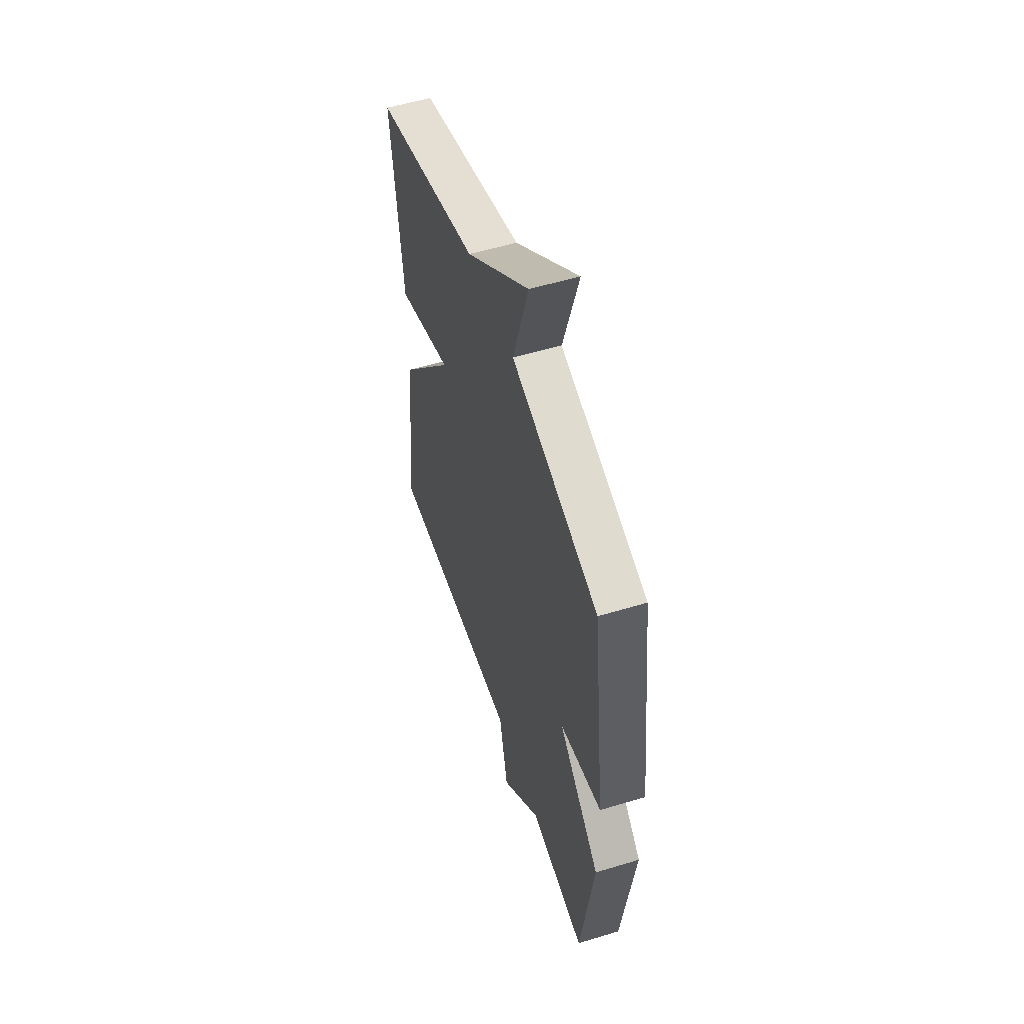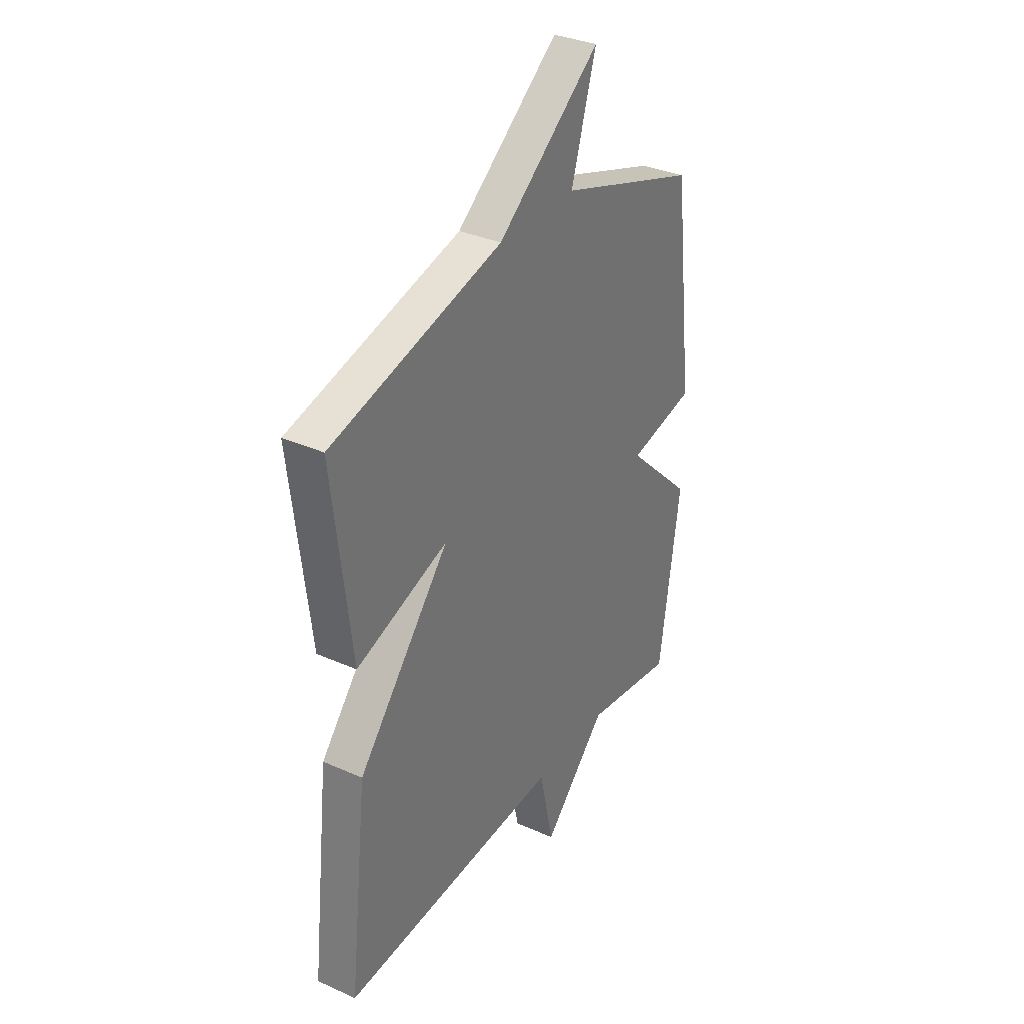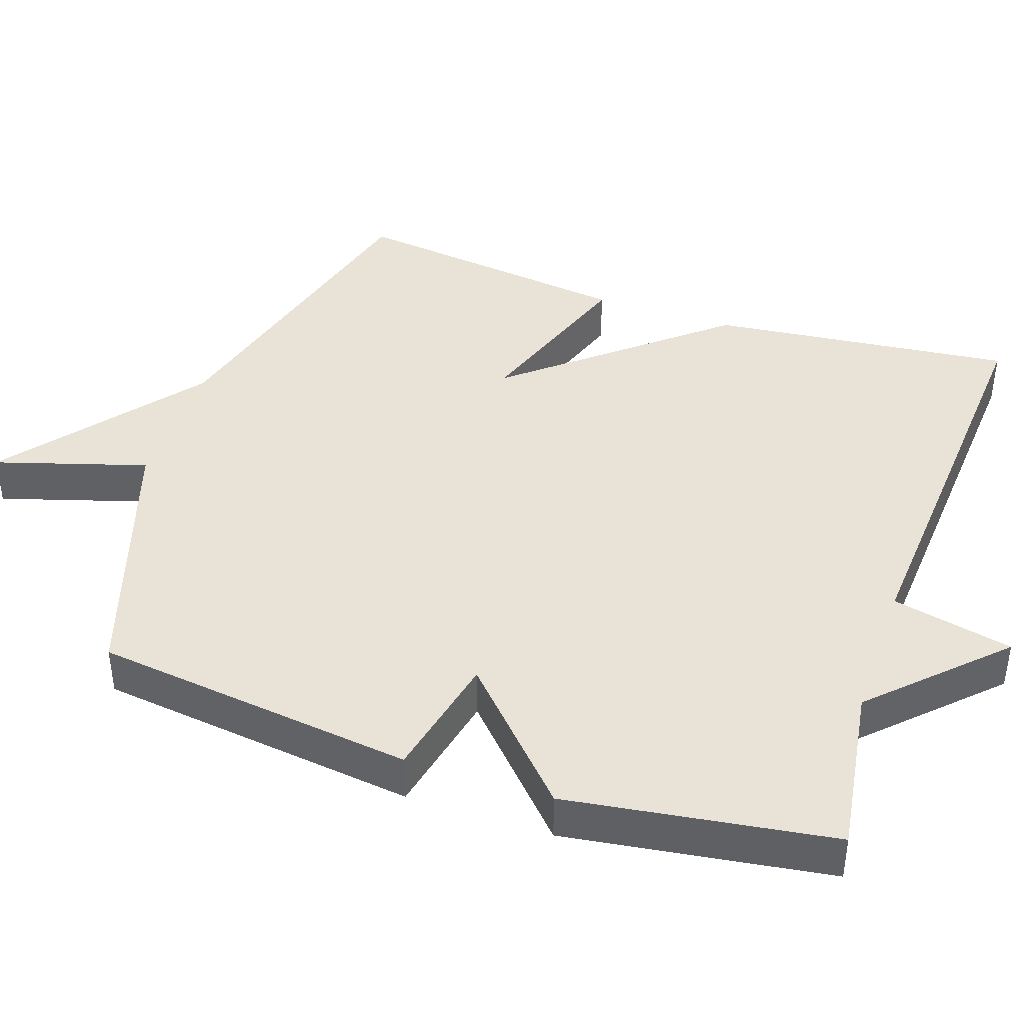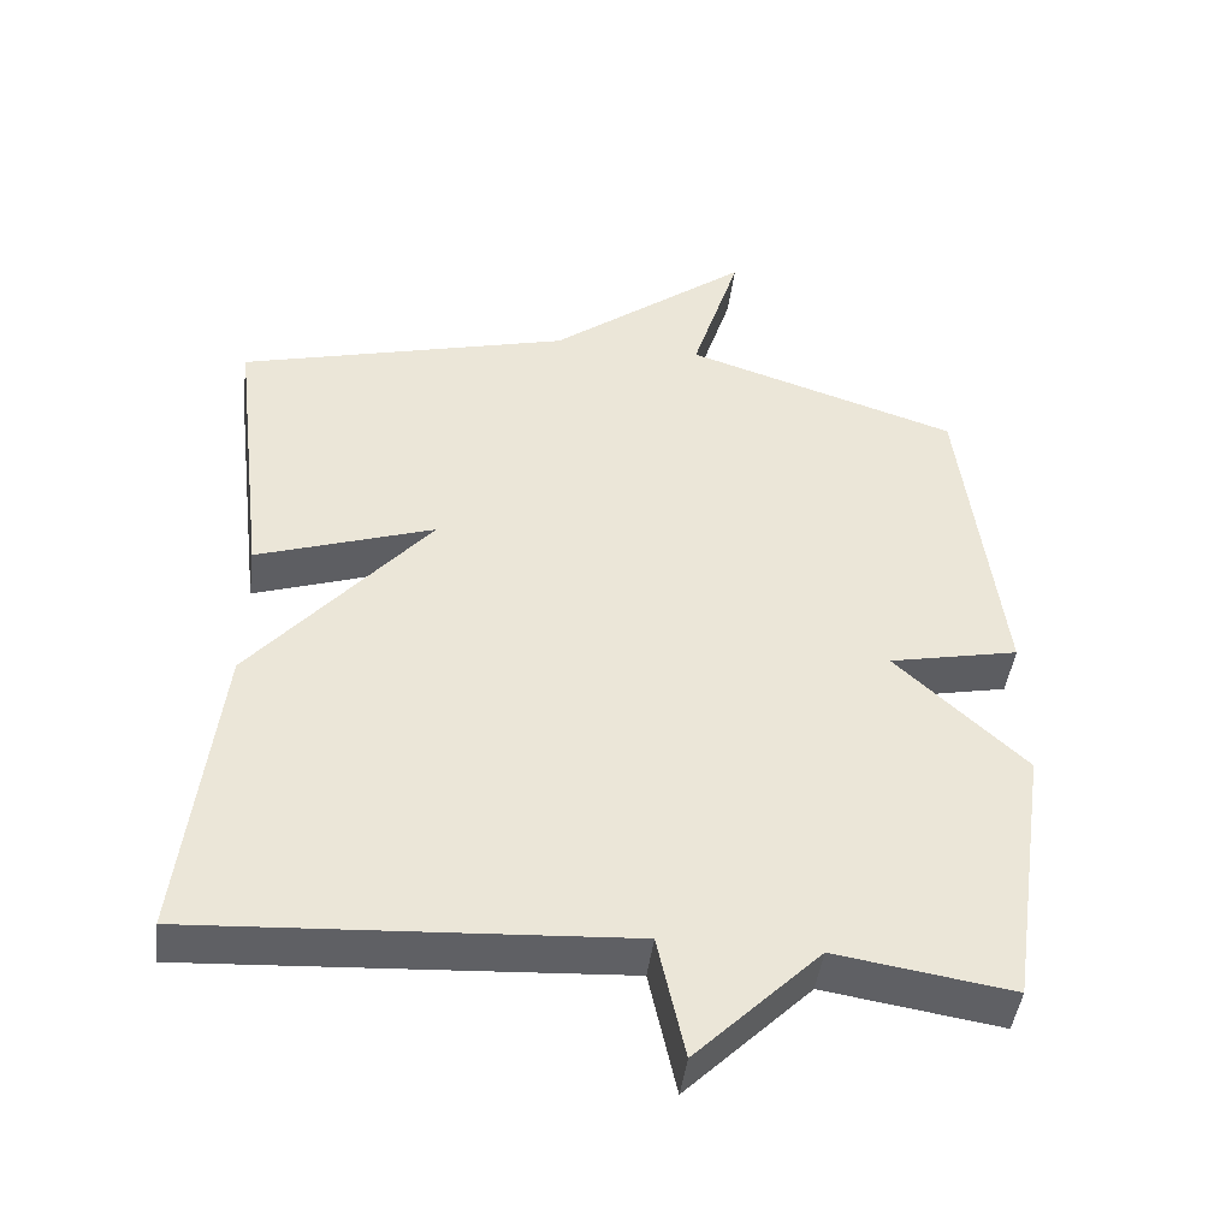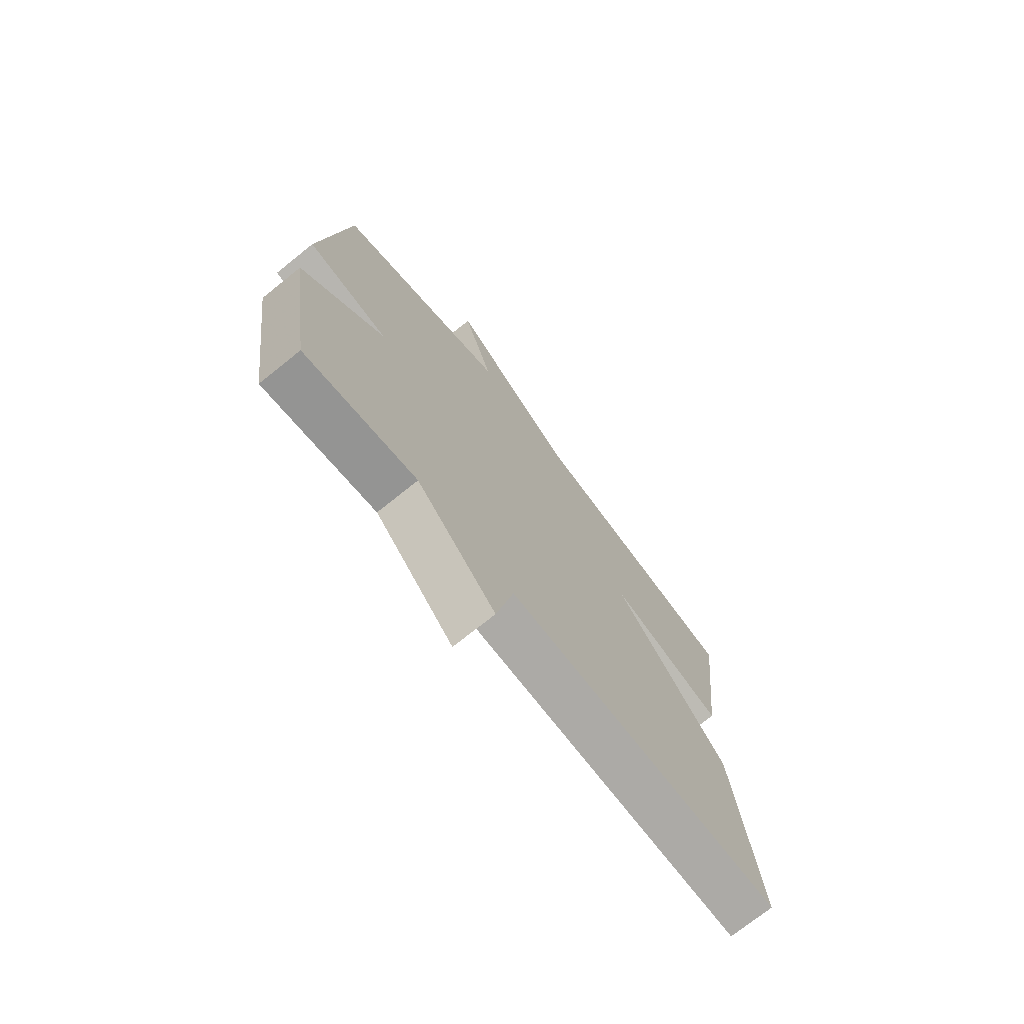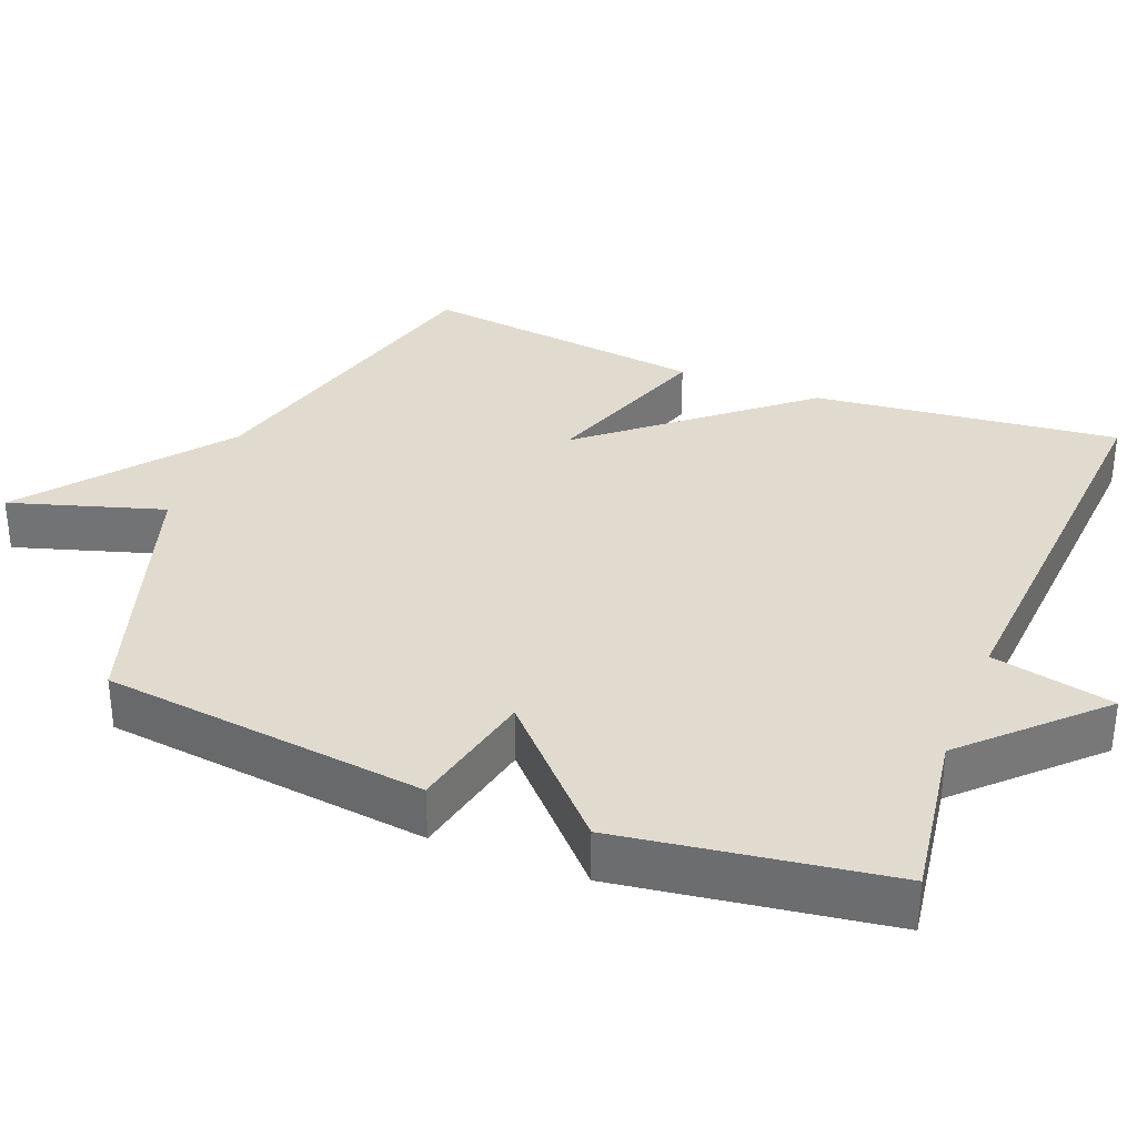
<metadata>
{"format":"obj","ext":"obj","renderer":"f3d","projection":"perspective","resolution":1024,"background":"white","views":[{"elev":54.0,"azim":72.1,"up":"+Z"},{"elev":33.5,"azim":-58.6,"up":"+Z"},{"elev":41.8,"azim":108.9,"up":"+Y"},{"elev":-45.4,"azim":-7.3,"up":"+Z"},{"elev":-73.5,"azim":128.7,"up":"+Z"},{"elev":33.7,"azim":111.6,"up":"+Y"}]}
</metadata>
<code>
v -0.5 0.07 0.5
v -0.061 0.07 0.617
v 0.203 0.07 0.824
v 0.139 0.07 0.617
v 0.5 0.07 0.5
v 0.553 0.07 0.062
v 0.381 0.07 0.025
v 0.553 0.07 -0.138
v 0.5 0.07 -0.5
v 0.267 0.07 -0.464
v 0.103 0.07 -0.629
v 0.067 0.07 -0.464
v -0.5 0.07 -0.5
v -0.453 0.07 -0.087
v -0.218 0.07 0.194
v -0.453 0.07 0.113
v -0.5 0 0.5
v -0.061 0 0.617
v 0.203 0 0.824
v 0.139 0 0.617
v 0.5 0 0.5
v 0.553 0 0.062
v 0.381 0 0.025
v 0.553 0 -0.138
v 0.5 0 -0.5
v 0.267 0 -0.464
v 0.103 0 -0.629
v 0.067 0 -0.464
v -0.5 0 -0.5
v -0.453 0 -0.087
v -0.218 0 0.194
v -0.453 0 0.113
f 15 16 1 2
f 12 13 14 15
f 12 15 2
f 10 11 12 2
f 7 8 9 10
f 7 10 2
f 6 7 2
f 5 6 2
f 4 5 2
f 2 3 4
f 18 17 32 31
f 31 30 29 28
f 18 31 28
f 18 28 27 26
f 26 25 24 23
f 18 26 23
f 18 23 22
f 18 22 21
f 18 21 20
f 20 19 18
f 1 17 18 2
f 2 18 19 3
f 3 19 20 4
f 4 20 21 5
f 5 21 22 6
f 6 22 23 7
f 7 23 24 8
f 8 24 25 9
f 9 25 26 10
f 10 26 27 11
f 11 27 28 12
f 12 28 29 13
f 13 29 30 14
f 14 30 31 15
f 15 31 32 16
f 16 32 17 1

</code>
